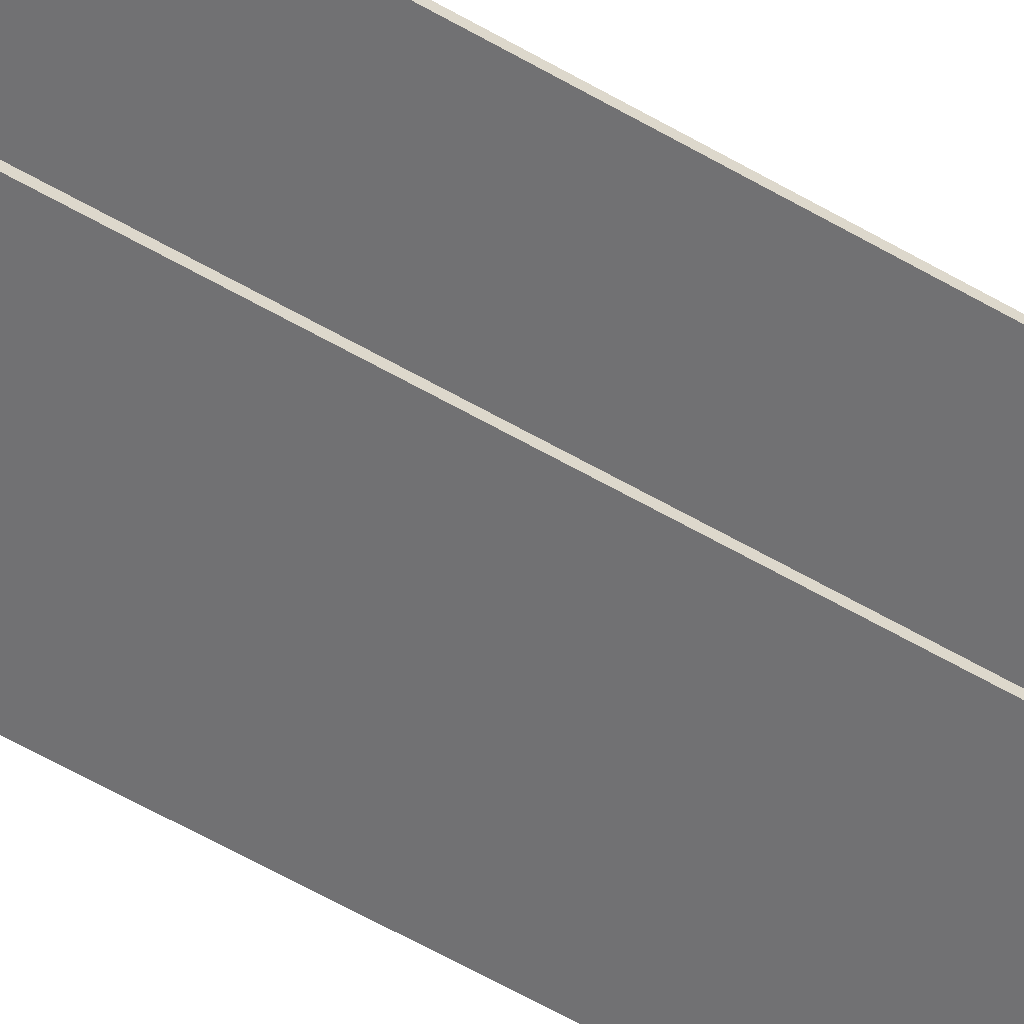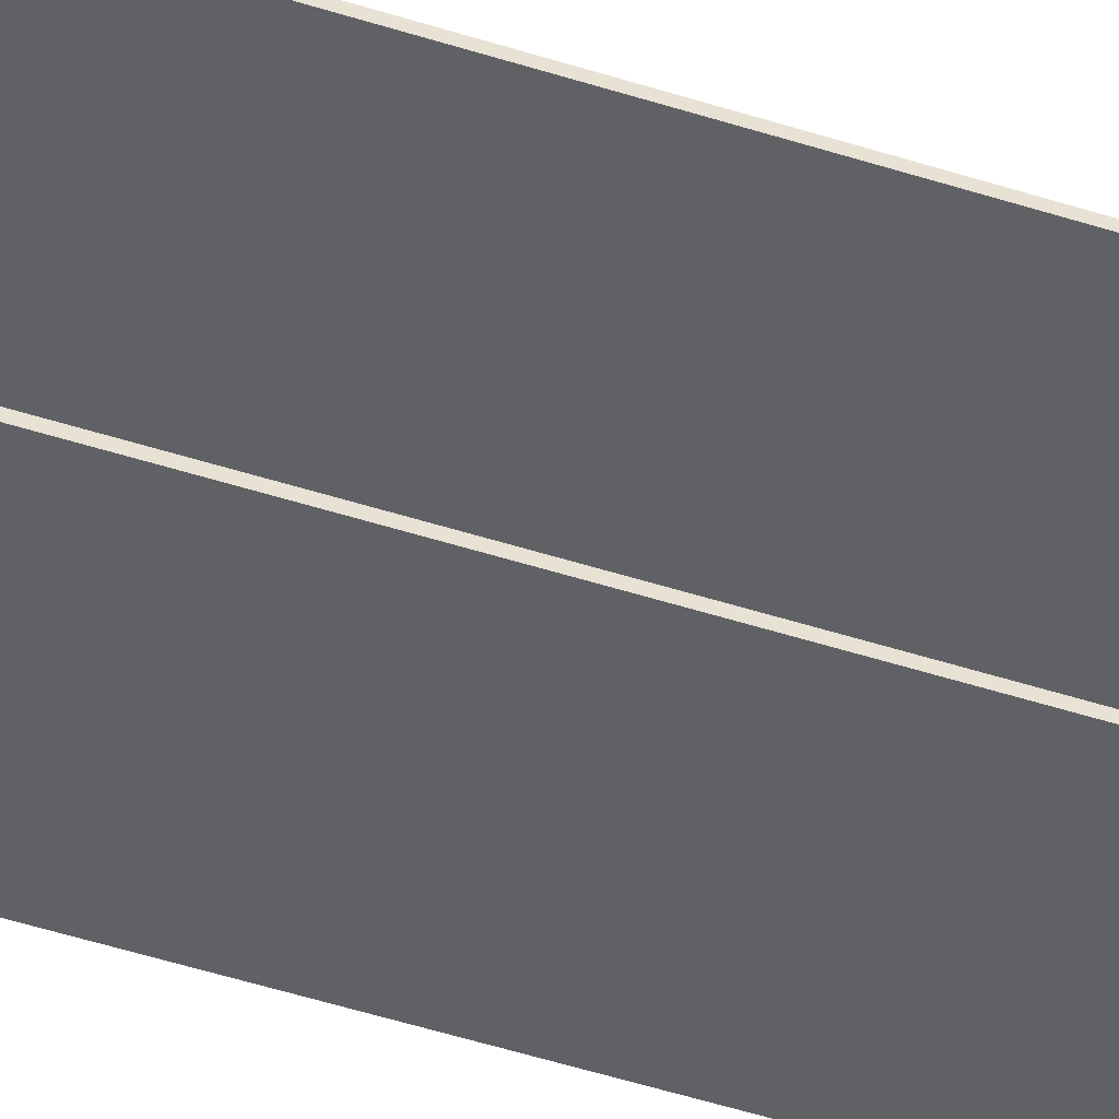
<metadata>
{"format":"obj","ext":"obj","renderer":"f3d","projection":"perspective","resolution":1024,"background":"white","views":[{"elev":-55.3,"azim":-122.0,"up":"+Z"},{"elev":-48.1,"azim":-110.0,"up":"+Z"}]}
</metadata>
<code>
g 본체4
v 14 270.5 1
v 14 259.2 1
v 14 248 1
v 14 236.7 1
v 14 225.4 1
v 14 214.1 1
v 14 202.9 1
v 14 191.6 1
v 14 180.3 1
v 14 169.1 1
v 14 157.8 1
v 14 146.5 1
v 14 135.2 1
v 14 124 1
v 14 112.7 1
v 14 101.4 1
v 14 90.17 1
v 14 78.9 1
v 14 67.62 1
v 14 56.35 1
v 14 45.08 1
v 14 33.81 1
v 14 22.54 1
v 14 11.27 1
v 14 0 1
v 14 0 0
v 14 11.27 0
v 14 22.54 0
v 14 33.81 0
v 14 45.08 0
v 14 56.35 0
v 14 67.62 0
v 14 78.9 0
v 14 90.17 0
v 14 101.4 0
v 14 112.7 0
v 14 124 0
v 14 135.2 0
v 14 146.5 0
v 14 157.8 0
v 14 169.1 0
v 14 180.3 0
v 14 191.6 0
v 14 202.9 0
v 14 214.1 0
v 14 225.4 0
v 14 236.7 0
v 14 248 0
v 14 259.2 0
v 14 270.5 0
v 4.667 0 1
v -4.667 0 1
v -14 0 1
v -14 0 0
v -4.667 0 0
v 4.667 0 0
v -14 11.27 1
v -14 22.54 1
v -14 33.81 1
v -14 45.08 1
v -14 56.35 1
v -14 67.62 1
v -14 78.9 1
v -14 90.17 1
v -14 101.4 1
v -14 112.7 1
v -14 124 1
v -14 135.2 1
v -14 146.5 1
v -14 157.8 1
v -14 169.1 1
v -14 180.3 1
v -14 191.6 1
v -14 202.9 1
v -14 214.1 1
v -14 225.4 1
v -14 236.7 1
v -14 248 1
v -14 259.2 1
v -14 270.5 1
v -14 270.5 0
v -14 259.2 0
v -14 248 0
v -14 236.7 0
v -14 225.4 0
v -14 214.1 0
v -14 202.9 0
v -14 191.6 0
v -14 180.3 0
v -14 169.1 0
v -14 157.8 0
v -14 146.5 0
v -14 135.2 0
v -14 124 0
v -14 112.7 0
v -14 101.4 0
v -14 90.17 0
v -14 78.9 0
v -14 67.62 0
v -14 56.35 0
v -14 45.08 0
v -14 33.81 0
v -14 22.54 0
v -14 11.27 0
v -4.667 270.5 0
v 4.667 270.5 0
v 4.667 259.2 0
v -4.667 259.2 0
v 4.667 248 0
v -4.667 248 0
v 4.667 236.7 0
v -4.667 236.7 0
v 4.667 225.4 0
v -4.667 225.4 0
v 4.667 214.1 0
v -4.667 214.1 0
v 4.667 202.9 0
v -4.667 202.9 0
v 4.667 191.6 0
v -4.667 191.6 0
v 4.667 180.3 0
v -4.667 180.3 0
v 4.667 169.1 0
v -4.667 169.1 0
v 4.667 157.8 0
v -4.667 157.8 0
v 4.667 146.5 0
v -4.667 146.5 0
v 4.667 135.2 0
v -4.667 135.2 0
v 4.667 124 0
v -4.667 124 0
v 4.667 112.7 0
v -4.667 112.7 0
v 4.667 101.4 0
v -4.667 101.4 0
v 4.667 90.17 0
v -4.667 90.17 0
v 4.667 78.9 0
v -4.667 78.9 0
v 4.667 67.62 0
v -4.667 67.62 0
v 4.667 56.35 0
v -4.667 56.35 0
v 4.667 45.08 0
v -4.667 45.08 0
v 4.667 33.81 0
v -4.667 33.81 0
v 4.667 22.54 0
v -4.667 22.54 0
v 4.667 11.27 0
v -4.667 11.27 0
v -4.667 270.5 1
v 4.667 270.5 1
v 4.667 11.27 1
v -4.667 11.27 1
v 4.667 22.54 1
v -4.667 22.54 1
v 4.667 33.81 1
v -4.667 33.81 1
v 4.667 45.08 1
v -4.667 45.08 1
v 4.667 56.35 1
v -4.667 56.35 1
v 4.667 67.62 1
v -4.667 67.62 1
v 4.667 78.9 1
v -4.667 78.9 1
v 4.667 90.17 1
v -4.667 90.17 1
v 4.667 101.4 1
v -4.667 101.4 1
v 4.667 112.7 1
v -4.667 112.7 1
v 4.667 124 1
v -4.667 124 1
v 4.667 135.2 1
v -4.667 135.2 1
v 4.667 146.5 1
v -4.667 146.5 1
v 4.667 157.8 1
v -4.667 157.8 1
v 4.667 169.1 1
v -4.667 169.1 1
v 4.667 180.3 1
v -4.667 180.3 1
v 4.667 191.6 1
v -4.667 191.6 1
v 4.667 202.9 1
v -4.667 202.9 1
v 4.667 214.1 1
v -4.667 214.1 1
v 4.667 225.4 1
v -4.667 225.4 1
v 4.667 236.7 1
v -4.667 236.7 1
v 4.667 248 1
v -4.667 248 1
v 4.667 259.2 1
v -4.667 259.2 1
f 50 1 49
f 49 1 2
f 49 2 48
f 48 2 3
f 48 3 47
f 47 3 4
f 47 4 46
f 46 4 5
f 46 5 45
f 45 5 6
f 45 6 44
f 44 6 7
f 44 7 43
f 43 7 8
f 43 8 42
f 42 8 9
f 42 9 41
f 41 9 10
f 41 10 40
f 40 10 11
f 40 11 39
f 39 11 12
f 39 12 38
f 38 12 13
f 38 13 37
f 37 13 14
f 37 14 36
f 36 14 15
f 36 15 35
f 35 15 16
f 35 16 34
f 34 16 17
f 34 17 33
f 33 17 18
f 33 18 32
f 32 18 19
f 32 19 31
f 31 19 20
f 31 20 30
f 30 20 21
f 30 21 29
f 29 21 22
f 29 22 28
f 28 22 23
f 28 23 27
f 27 23 24
f 27 24 26
f 26 24 25
f 25 51 26
f 26 51 56
f 56 51 52
f 56 52 55
f 55 52 53
f 55 53 54
f 54 53 104
f 104 53 57
f 104 57 103
f 103 57 58
f 103 58 102
f 102 58 59
f 102 59 101
f 101 59 60
f 101 60 100
f 100 60 61
f 100 61 99
f 99 61 62
f 99 62 98
f 98 62 63
f 98 63 97
f 97 63 64
f 97 64 96
f 96 64 65
f 96 65 95
f 95 65 66
f 95 66 94
f 94 66 67
f 94 67 93
f 93 67 68
f 93 68 92
f 92 68 69
f 92 69 91
f 91 69 70
f 91 70 90
f 90 70 71
f 90 71 89
f 89 71 72
f 89 72 88
f 88 72 73
f 88 73 87
f 87 73 74
f 87 74 86
f 86 74 75
f 86 75 85
f 85 75 76
f 85 76 84
f 84 76 77
f 84 77 83
f 83 77 78
f 83 78 82
f 82 78 79
f 82 79 81
f 81 79 80
f 106 50 107
f 107 50 49
f 107 49 109
f 109 49 48
f 109 48 111
f 111 48 47
f 111 47 113
f 113 47 46
f 113 46 115
f 115 46 45
f 115 45 117
f 117 45 44
f 117 44 119
f 119 44 43
f 119 43 121
f 121 43 42
f 121 42 123
f 123 42 41
f 123 41 125
f 125 41 40
f 125 40 127
f 127 40 39
f 127 39 129
f 129 39 38
f 129 38 131
f 131 38 37
f 131 37 133
f 133 37 36
f 133 36 135
f 135 36 35
f 135 35 137
f 137 35 34
f 137 34 139
f 139 34 33
f 139 33 141
f 141 33 32
f 141 32 143
f 143 32 31
f 143 31 145
f 145 31 30
f 145 30 147
f 147 30 29
f 147 29 149
f 149 29 28
f 149 28 151
f 151 28 27
f 151 27 56
f 56 27 26
f 56 55 151
f 151 55 152
f 151 152 149
f 149 152 150
f 149 150 147
f 147 150 148
f 147 148 145
f 145 148 146
f 145 146 143
f 143 146 144
f 143 144 141
f 141 144 142
f 141 142 139
f 139 142 140
f 139 140 137
f 137 140 138
f 137 138 135
f 135 138 136
f 135 136 133
f 133 136 134
f 133 134 131
f 131 134 132
f 131 132 129
f 129 132 130
f 129 130 127
f 127 130 128
f 127 128 125
f 125 128 126
f 125 126 123
f 123 126 124
f 123 124 121
f 121 124 122
f 121 122 119
f 119 122 120
f 119 120 117
f 117 120 118
f 117 118 115
f 115 118 116
f 115 116 113
f 113 116 114
f 113 114 111
f 111 114 112
f 111 112 109
f 109 112 110
f 109 110 107
f 107 110 108
f 107 108 106
f 106 108 105
f 105 108 82
f 105 82 81
f 55 54 152
f 152 54 104
f 152 104 150
f 150 104 103
f 150 103 148
f 148 103 102
f 148 102 146
f 146 102 101
f 146 101 144
f 144 101 100
f 144 100 142
f 142 100 99
f 142 99 140
f 140 99 98
f 140 98 138
f 138 98 97
f 138 97 136
f 136 97 96
f 136 96 134
f 134 96 95
f 134 95 132
f 132 95 94
f 132 94 130
f 130 94 93
f 130 93 128
f 128 93 92
f 128 92 126
f 126 92 91
f 126 91 124
f 124 91 90
f 124 90 122
f 122 90 89
f 122 89 120
f 120 89 88
f 120 88 118
f 118 88 87
f 118 87 116
f 116 87 86
f 116 86 114
f 114 86 85
f 114 85 112
f 112 85 84
f 112 84 110
f 110 84 83
f 110 83 108
f 108 83 82
f 1 50 154
f 154 50 106
f 154 106 153
f 153 106 105
f 153 105 80
f 80 105 81
f 53 52 57
f 57 52 156
f 57 156 58
f 58 156 158
f 58 158 59
f 59 158 160
f 59 160 60
f 60 160 162
f 60 162 61
f 61 162 164
f 61 164 62
f 62 164 166
f 62 166 63
f 63 166 168
f 63 168 64
f 64 168 170
f 64 170 65
f 65 170 172
f 65 172 66
f 66 172 174
f 66 174 67
f 67 174 176
f 67 176 68
f 68 176 178
f 68 178 69
f 69 178 180
f 69 180 70
f 70 180 182
f 70 182 71
f 71 182 184
f 71 184 72
f 72 184 186
f 72 186 73
f 73 186 188
f 73 188 74
f 74 188 190
f 74 190 75
f 75 190 192
f 75 192 76
f 76 192 194
f 76 194 77
f 77 194 196
f 77 196 78
f 78 196 198
f 78 198 79
f 79 198 200
f 79 200 80
f 80 200 153
f 153 200 199
f 153 199 154
f 154 199 2
f 154 2 1
f 52 51 156
f 156 51 155
f 156 155 158
f 158 155 157
f 158 157 160
f 160 157 159
f 160 159 162
f 162 159 161
f 162 161 164
f 164 161 163
f 164 163 166
f 166 163 165
f 166 165 168
f 168 165 167
f 168 167 170
f 170 167 169
f 170 169 172
f 172 169 171
f 172 171 174
f 174 171 173
f 174 173 176
f 176 173 175
f 176 175 178
f 178 175 177
f 178 177 180
f 180 177 179
f 180 179 182
f 182 179 181
f 182 181 184
f 184 181 183
f 184 183 186
f 186 183 185
f 186 185 188
f 188 185 187
f 188 187 190
f 190 187 189
f 190 189 192
f 192 189 191
f 192 191 194
f 194 191 193
f 194 193 196
f 196 193 195
f 196 195 198
f 198 195 197
f 198 197 200
f 200 197 199
f 51 25 155
f 155 25 24
f 155 24 157
f 157 24 23
f 157 23 159
f 159 23 22
f 159 22 161
f 161 22 21
f 161 21 163
f 163 21 20
f 163 20 165
f 165 20 19
f 165 19 167
f 167 19 18
f 167 18 169
f 169 18 17
f 169 17 171
f 171 17 16
f 171 16 173
f 173 16 15
f 173 15 175
f 175 15 14
f 175 14 177
f 177 14 13
f 177 13 179
f 179 13 12
f 179 12 181
f 181 12 11
f 181 11 183
f 183 11 10
f 183 10 185
f 185 10 9
f 185 9 187
f 187 9 8
f 187 8 189
f 189 8 7
f 189 7 191
f 191 7 6
f 191 6 193
f 193 6 5
f 193 5 195
f 195 5 4
f 195 4 197
f 197 4 3
f 197 3 199
f 199 3 2
g 본체5
v 14 270.5 34
v 14 270.5 35
v 14 259.2 35
v 14 248 35
v 14 236.7 35
v 14 225.4 35
v 14 214.1 35
v 14 202.9 35
v 14 191.6 35
v 14 180.3 35
v 14 169.1 35
v 14 157.8 35
v 14 146.5 35
v 14 135.2 35
v 14 124 35
v 14 112.7 35
v 14 101.4 35
v 14 90.17 35
v 14 78.9 35
v 14 67.62 35
v 14 56.35 35
v 14 45.08 35
v 14 33.81 35
v 14 22.54 35
v 14 11.27 35
v 14 0 35
v 14 0 34
v 14 11.27 34
v 14 22.54 34
v 14 33.81 34
v 14 45.08 34
v 14 56.35 34
v 14 67.62 34
v 14 78.9 34
v 14 90.17 34
v 14 101.4 34
v 14 112.7 34
v 14 124 34
v 14 135.2 34
v 14 146.5 34
v 14 157.8 34
v 14 169.1 34
v 14 180.3 34
v 14 191.6 34
v 14 202.9 34
v 14 214.1 34
v 14 225.4 34
v 14 236.7 34
v 14 248 34
v 14 259.2 34
v 4.667 0 35
v -4.667 0 35
v -14 0 35
v -14 0 34
v -4.667 0 34
v 4.667 0 34
v -12.7 10 35
v -12.7 20.17 35
v -12.7 30.33 35
v -12.7 40.5 35
v -4.233 40.5 35
v 4.233 40.5 35
v 12.7 40.5 35
v 12.7 30.33 35
v 12.7 20.17 35
v 12.7 10 35
v 4.233 10 35
v -4.233 10 35
v 4.667 270.5 35
v -4.667 270.5 35
v -14 270.5 35
v -14 259.2 35
v -14 248 35
v -14 236.7 35
v -14 225.4 35
v -14 214.1 35
v -14 202.9 35
v -14 191.6 35
v -14 180.3 35
v -14 169.1 35
v -14 157.8 35
v -14 146.5 35
v -14 135.2 35
v -14 124 35
v -14 112.7 35
v -14 101.4 35
v -14 90.17 35
v -14 78.9 35
v -14 67.62 35
v -14 56.35 35
v -14 45.08 35
v -14 33.81 35
v -14 22.54 35
v -14 11.27 35
v 4.667 45.08 35
v -4.667 45.08 35
v 4.667 56.35 35
v -4.667 56.35 35
v 4.667 67.62 35
v -4.667 67.62 35
v 4.667 78.9 35
v -4.667 78.9 35
v 4.667 90.17 35
v -4.667 90.17 35
v 4.667 101.4 35
v -4.667 101.4 35
v 4.667 112.7 35
v -4.667 112.7 35
v 4.667 124 35
v -4.667 124 35
v 4.667 135.2 35
v -4.667 135.2 35
v 4.667 146.5 35
v -4.667 146.5 35
v 4.667 157.8 35
v -4.667 157.8 35
v 4.667 169.1 35
v -4.667 169.1 35
v 4.667 180.3 35
v -4.667 180.3 35
v 4.667 191.6 35
v -4.667 191.6 35
v 4.667 202.9 35
v -4.667 202.9 35
v 4.667 214.1 35
v -4.667 214.1 35
v 4.667 225.4 35
v -4.667 225.4 35
v 4.667 236.7 35
v -4.667 236.7 35
v 4.667 248 35
v -4.667 248 35
v 4.667 259.2 35
v -4.667 259.2 35
v 4.667 270.5 34
v -4.667 270.5 34
v -14 270.5 34
v -14 259.2 34
v -14 248 34
v -14 236.7 34
v -14 225.4 34
v -14 214.1 34
v -14 202.9 34
v -14 191.6 34
v -14 180.3 34
v -14 169.1 34
v -14 157.8 34
v -14 146.5 34
v -14 135.2 34
v -14 124 34
v -14 112.7 34
v -14 101.4 34
v -14 90.17 34
v -14 78.9 34
v -14 67.62 34
v -14 56.35 34
v -14 45.08 34
v -14 33.81 34
v -14 22.54 34
v -14 11.27 34
v 12.7 40.5 34
v 12.7 30.33 34
v 12.7 20.17 34
v 12.7 10 34
v -12.7 40.5 34
v -4.233 40.5 34
v 4.233 40.5 34
v -12.7 10 34
v -12.7 20.17 34
v -12.7 30.33 34
v 4.233 10 34
v -4.233 10 34
v -4.667 45.08 34
v 4.667 45.08 34
v -4.667 56.35 34
v 4.667 56.35 34
v -4.667 67.62 34
v 4.667 67.62 34
v -4.667 78.9 34
v 4.667 78.9 34
v -4.667 90.17 34
v 4.667 90.17 34
v -4.667 101.4 34
v 4.667 101.4 34
v -4.667 112.7 34
v 4.667 112.7 34
v -4.667 124 34
v 4.667 124 34
v -4.667 135.2 34
v 4.667 135.2 34
v -4.667 146.5 34
v 4.667 146.5 34
v -4.667 157.8 34
v 4.667 157.8 34
v -4.667 169.1 34
v 4.667 169.1 34
v -4.667 180.3 34
v 4.667 180.3 34
v -4.667 191.6 34
v 4.667 191.6 34
v -4.667 202.9 34
v 4.667 202.9 34
v -4.667 214.1 34
v 4.667 214.1 34
v -4.667 225.4 34
v 4.667 225.4 34
v -4.667 236.7 34
v 4.667 236.7 34
v -4.667 248 34
v 4.667 248 34
v -4.667 259.2 34
v 4.667 259.2 34
f 201 202 250
f 250 202 203
f 250 203 249
f 249 203 204
f 249 204 248
f 248 204 205
f 248 205 247
f 247 205 206
f 247 206 246
f 246 206 207
f 246 207 245
f 245 207 208
f 245 208 244
f 244 208 209
f 244 209 243
f 243 209 210
f 243 210 242
f 242 210 211
f 242 211 241
f 241 211 212
f 241 212 240
f 240 212 213
f 240 213 239
f 239 213 214
f 239 214 238
f 238 214 215
f 238 215 237
f 237 215 216
f 237 216 236
f 236 216 217
f 236 217 235
f 235 217 218
f 235 218 234
f 234 218 219
f 234 219 233
f 233 219 220
f 233 220 232
f 232 220 221
f 232 221 231
f 231 221 222
f 231 222 230
f 230 222 223
f 230 223 229
f 229 223 224
f 229 224 228
f 228 224 225
f 228 225 227
f 227 225 226
f 226 251 227
f 227 251 256
f 256 251 252
f 256 252 255
f 255 252 253
f 255 253 254
f 258 294 257
f 257 294 253
f 257 253 252
f 294 258 293
f 293 258 259
f 293 259 292
f 292 259 260
f 292 260 291
f 291 260 296
f 291 296 290
f 290 296 298
f 290 298 289
f 289 298 300
f 289 300 288
f 288 300 302
f 288 302 287
f 287 302 304
f 287 304 286
f 286 304 306
f 286 306 285
f 285 306 308
f 285 308 284
f 284 308 310
f 284 310 283
f 283 310 312
f 283 312 282
f 282 312 314
f 282 314 281
f 281 314 316
f 281 316 280
f 280 316 318
f 280 318 279
f 279 318 320
f 279 320 278
f 278 320 322
f 278 322 277
f 277 322 324
f 277 324 276
f 276 324 326
f 276 326 275
f 275 326 328
f 275 328 274
f 274 328 330
f 274 330 273
f 273 330 332
f 273 332 272
f 272 332 334
f 272 334 271
f 271 334 270
f 270 334 333
f 270 333 269
f 269 333 203
f 269 203 202
f 260 261 296
f 296 261 262
f 296 262 295
f 295 262 263
f 295 263 222
f 222 263 223
f 223 263 264
f 223 264 224
f 224 264 265
f 224 265 225
f 225 265 266
f 225 266 226
f 226 266 251
f 251 266 267
f 251 267 268
f 251 268 252
f 252 268 257
f 295 222 297
f 297 222 221
f 297 221 299
f 299 221 220
f 299 220 301
f 301 220 219
f 301 219 303
f 303 219 218
f 303 218 305
f 305 218 217
f 305 217 307
f 307 217 216
f 307 216 309
f 309 216 215
f 309 215 311
f 311 215 214
f 311 214 313
f 313 214 213
f 313 213 315
f 315 213 212
f 315 212 317
f 317 212 211
f 317 211 319
f 319 211 210
f 319 210 321
f 321 210 209
f 321 209 323
f 323 209 208
f 323 208 325
f 325 208 207
f 325 207 327
f 327 207 206
f 327 206 329
f 329 206 205
f 329 205 331
f 331 205 204
f 331 204 333
f 333 204 203
f 298 296 295
f 298 295 297
f 300 298 297
f 300 297 299
f 302 300 299
f 302 299 301
f 304 302 301
f 304 301 303
f 306 304 303
f 306 303 305
f 308 306 305
f 308 305 307
f 310 308 307
f 310 307 309
f 312 310 309
f 312 309 311
f 314 312 311
f 314 311 313
f 316 314 313
f 316 313 315
f 318 316 315
f 318 315 317
f 320 318 317
f 320 317 319
f 322 320 319
f 322 319 321
f 324 322 321
f 324 321 323
f 326 324 323
f 326 323 325
f 328 326 325
f 328 325 327
f 330 328 327
f 330 327 329
f 332 330 329
f 332 329 331
f 334 332 331
f 334 331 333
f 202 201 269
f 269 201 335
f 269 335 270
f 270 335 336
f 270 336 271
f 271 336 337
f 254 253 360
f 360 253 294
f 360 294 359
f 359 294 293
f 359 293 358
f 358 293 292
f 358 292 357
f 357 292 291
f 357 291 356
f 356 291 290
f 356 290 355
f 355 290 289
f 355 289 354
f 354 289 288
f 354 288 353
f 353 288 287
f 353 287 352
f 352 287 286
f 352 286 351
f 351 286 285
f 351 285 350
f 350 285 284
f 350 284 349
f 349 284 283
f 349 283 348
f 348 283 282
f 348 282 347
f 347 282 281
f 347 281 346
f 346 281 280
f 346 280 345
f 345 280 279
f 345 279 344
f 344 279 278
f 344 278 343
f 343 278 277
f 343 277 342
f 342 277 276
f 342 276 341
f 341 276 275
f 341 275 340
f 340 275 274
f 340 274 339
f 339 274 273
f 339 273 338
f 338 273 272
f 338 272 337
f 337 272 271
f 361 362 263
f 263 362 264
f 264 362 363
f 264 363 265
f 265 363 364
f 265 364 266
f 365 366 260
f 260 366 261
f 261 366 367
f 261 367 262
f 262 367 361
f 262 361 263
f 368 369 257
f 257 369 258
f 258 369 370
f 258 370 259
f 259 370 365
f 259 365 260
f 364 371 266
f 266 371 267
f 267 371 372
f 267 372 268
f 268 372 368
f 268 368 257
f 370 358 365
f 365 358 357
f 365 357 373
f 373 357 375
f 373 375 376
f 376 375 378
f 376 378 233
f 233 378 234
f 234 378 380
f 234 380 235
f 235 380 382
f 235 382 236
f 236 382 384
f 236 384 237
f 237 384 386
f 237 386 238
f 238 386 388
f 238 388 239
f 239 388 390
f 239 390 240
f 240 390 392
f 240 392 241
f 241 392 394
f 241 394 242
f 242 394 396
f 242 396 243
f 243 396 398
f 243 398 244
f 244 398 400
f 244 400 245
f 245 400 402
f 245 402 246
f 246 402 404
f 246 404 247
f 247 404 406
f 247 406 248
f 248 406 408
f 248 408 249
f 249 408 410
f 249 410 250
f 250 410 412
f 250 412 201
f 201 412 335
f 335 412 411
f 335 411 336
f 336 411 338
f 336 338 337
f 358 370 359
f 359 370 369
f 359 369 360
f 360 369 368
f 360 368 254
f 254 368 255
f 255 368 372
f 255 372 371
f 255 371 256
f 256 371 364
f 256 364 227
f 227 364 228
f 228 364 363
f 228 363 229
f 229 363 362
f 229 362 230
f 230 362 361
f 230 361 231
f 231 361 374
f 231 374 232
f 232 374 376
f 232 376 233
f 361 367 374
f 374 367 366
f 374 366 373
f 373 366 365
f 357 356 375
f 375 356 377
f 375 377 378
f 378 377 380
f 356 355 377
f 377 355 379
f 377 379 380
f 380 379 382
f 355 354 379
f 379 354 381
f 379 381 382
f 382 381 384
f 354 353 381
f 381 353 383
f 381 383 384
f 384 383 386
f 353 352 383
f 383 352 385
f 383 385 386
f 386 385 388
f 352 351 385
f 385 351 387
f 385 387 388
f 388 387 390
f 351 350 387
f 387 350 389
f 387 389 390
f 390 389 392
f 350 349 389
f 389 349 391
f 389 391 392
f 392 391 394
f 349 348 391
f 391 348 393
f 391 393 394
f 394 393 396
f 348 347 393
f 393 347 395
f 393 395 396
f 396 395 398
f 347 346 395
f 395 346 397
f 395 397 398
f 398 397 400
f 346 345 397
f 397 345 399
f 397 399 400
f 400 399 402
f 345 344 399
f 399 344 401
f 399 401 402
f 402 401 404
f 344 343 401
f 401 343 403
f 401 403 404
f 404 403 406
f 343 342 403
f 403 342 405
f 403 405 406
f 406 405 408
f 342 341 405
f 405 341 407
f 405 407 408
f 408 407 410
f 341 340 407
f 407 340 409
f 407 409 410
f 410 409 412
f 340 339 409
f 409 339 411
f 409 411 412
f 339 338 411
f 376 374 373

</code>
